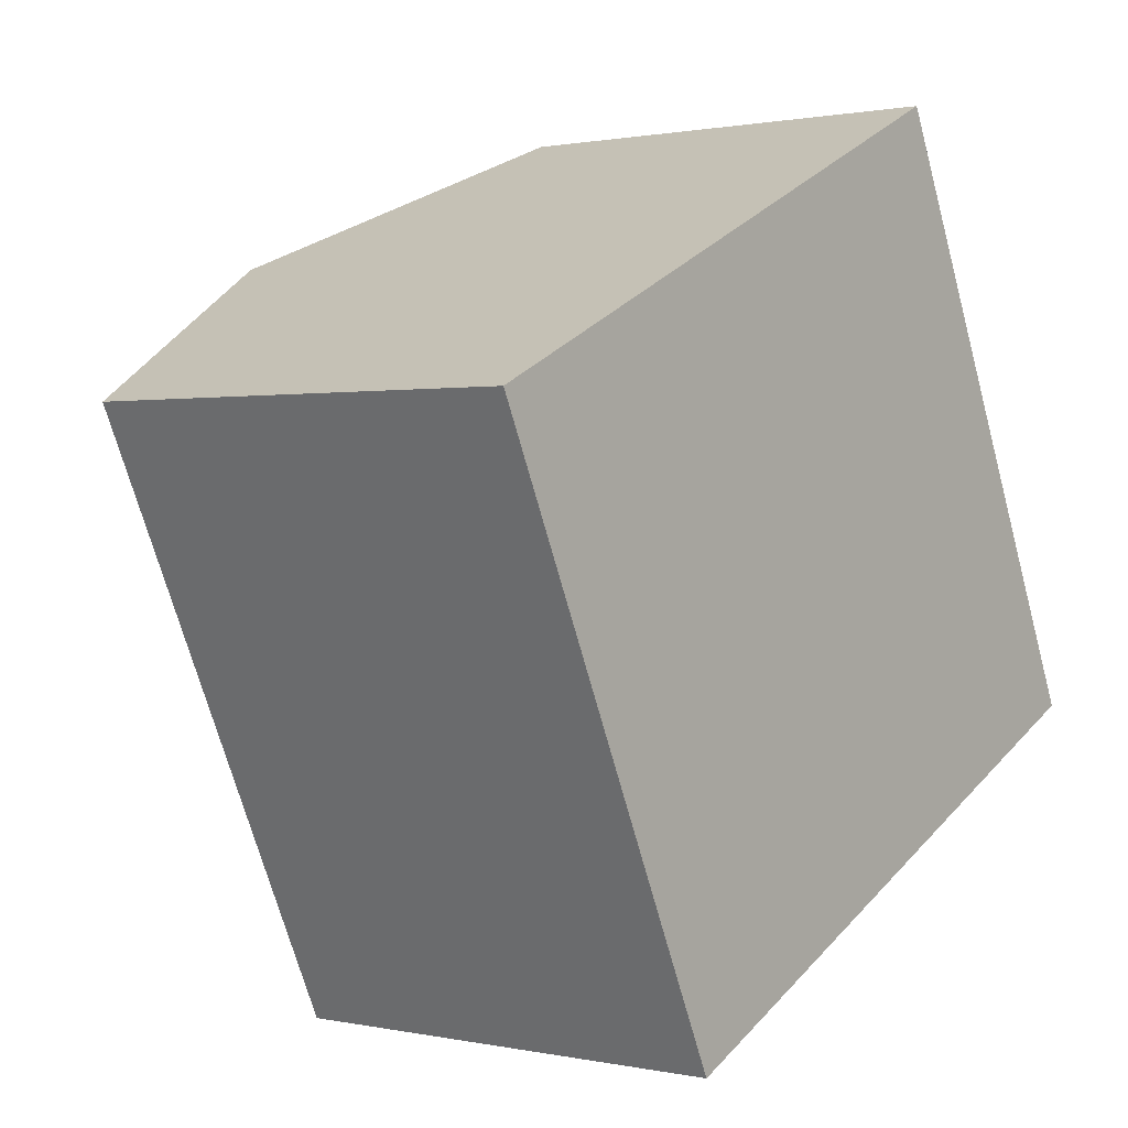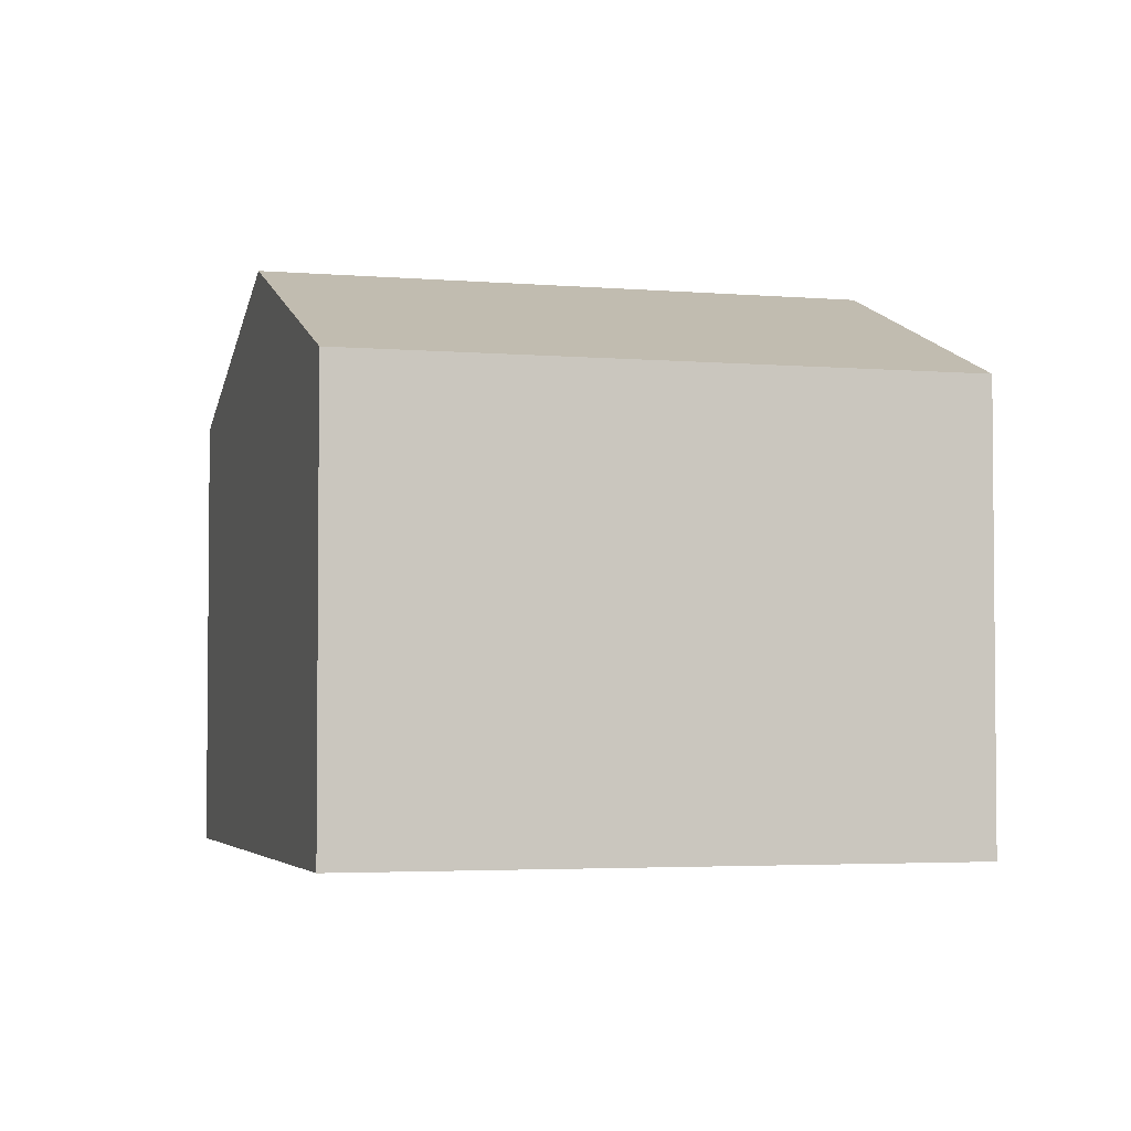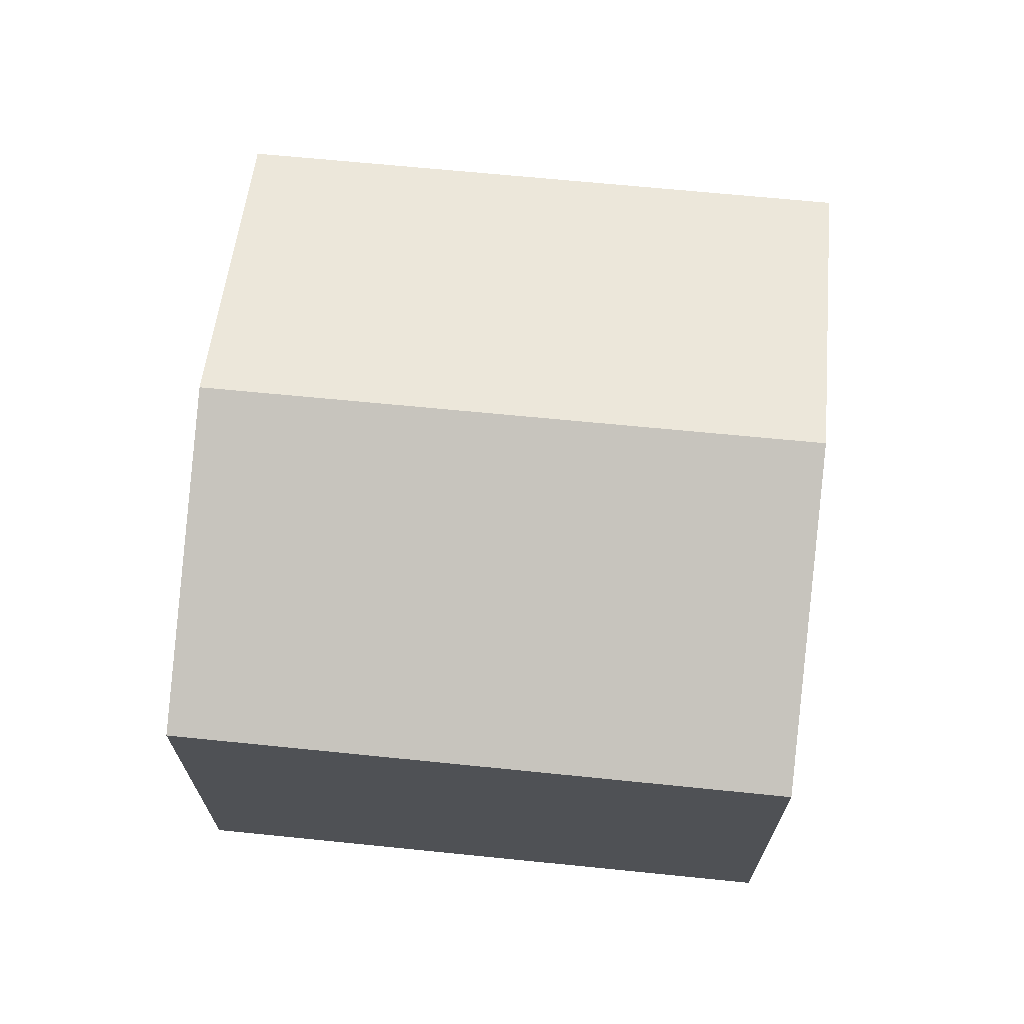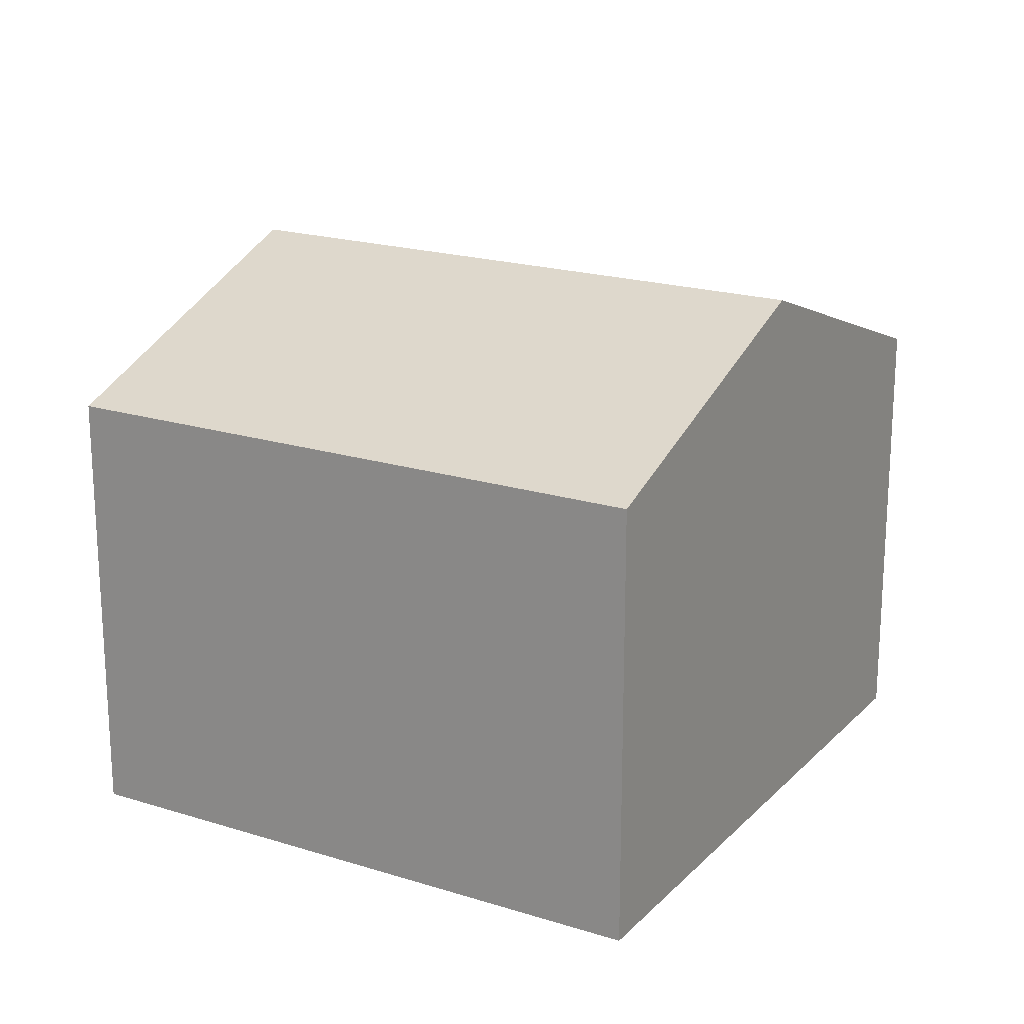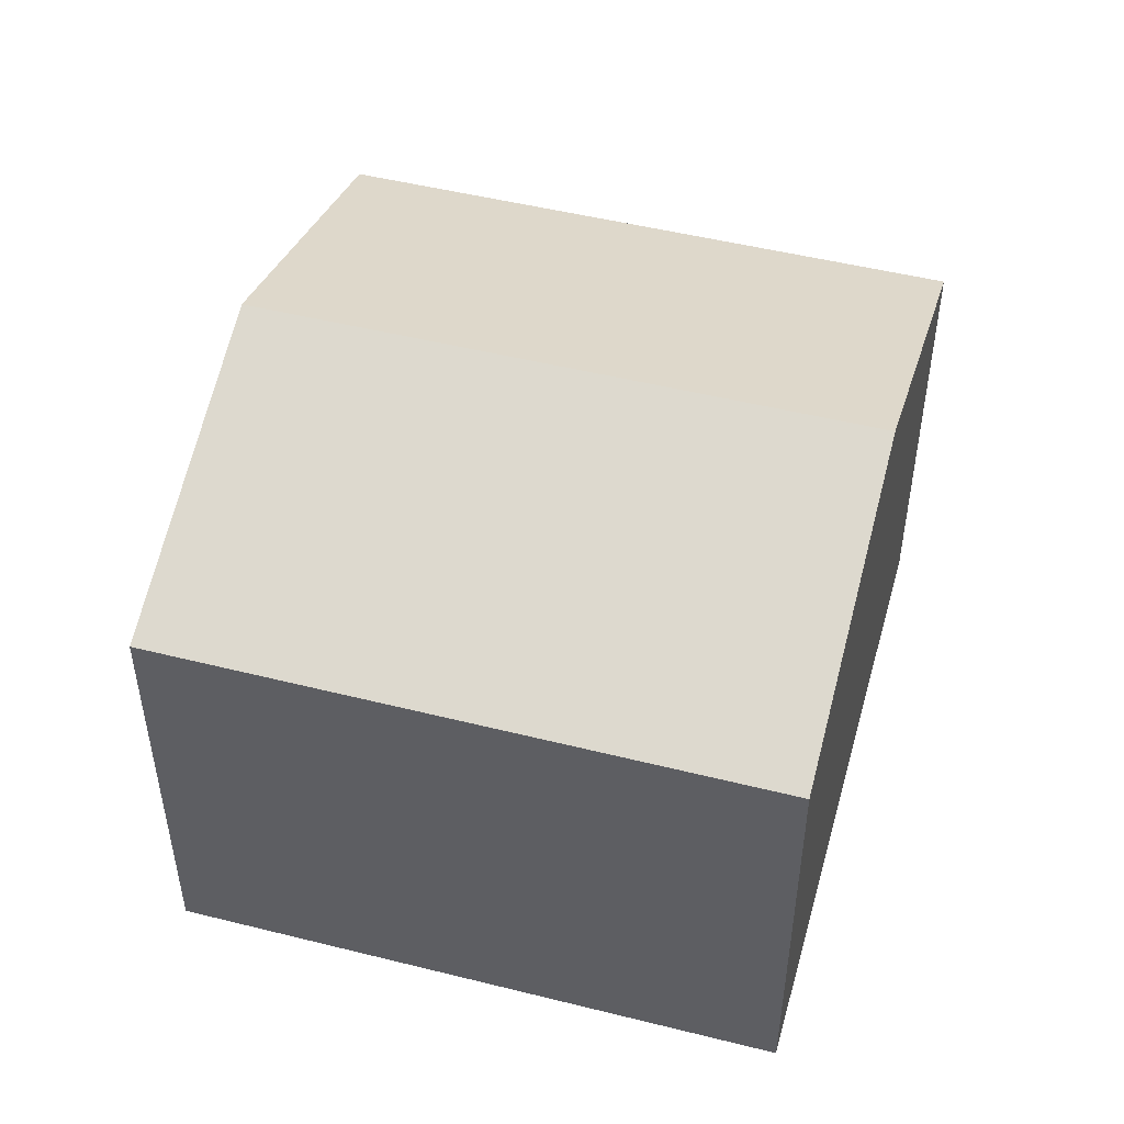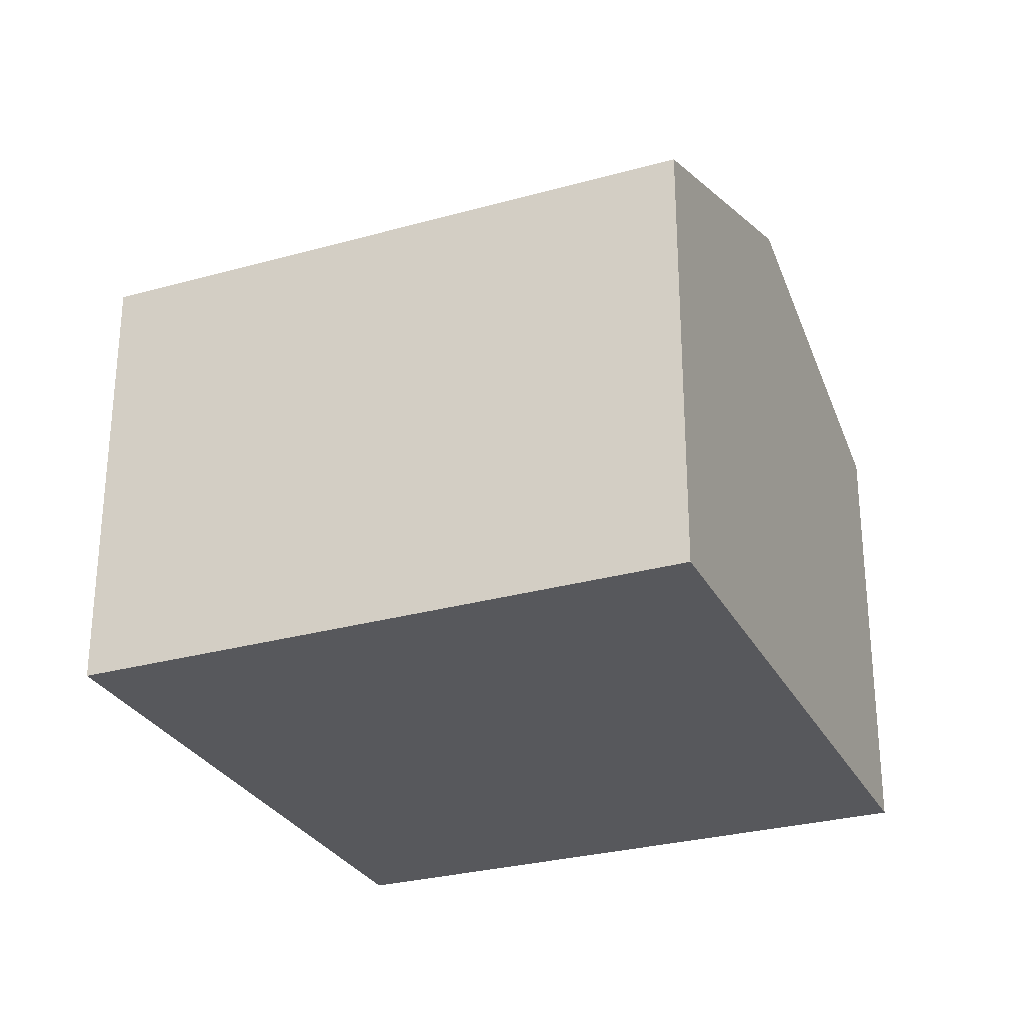
<metadata>
{"format":"obj","ext":"obj","renderer":"f3d","projection":"perspective","resolution":1024,"background":"white","views":[{"elev":0.9,"azim":-51.6,"up":"+Z"},{"elev":-3.4,"azim":48.9,"up":"+Y"},{"elev":70.1,"azim":-109.3,"up":"+Y"},{"elev":19.9,"azim":95.3,"up":"+Y"},{"elev":50.3,"azim":-99.7,"up":"+Y"},{"elev":-28.7,"azim":-92.2,"up":"+Y"}]}
</metadata>
<code>
v  0 7.454 4.564e-16
v  9.406 9.472 -7.147
v  4.43 7.47 -9.48
v  5.01 9.472 2.358
v  14.41 7.458 -4.801
v  10.01 7.458 4.711
v  4.43 5.805e-16 -9.48
v  0 0 0
v  5.01 -1.444e-16 2.358
v  10.01 -2.885e-16 4.711
v  14.41 2.94e-16 -4.801
v  9.406 4.376e-16 -7.147
g defaultobject
f 1 2 3
f 2 1 4
f 4 5 2
f 5 4 6
f 7 1 3
f 1 7 8
f 8 4 1
f 4 8 6
f 6 8 9
f 6 9 10
f 10 5 6
f 5 10 11
f 2 7 3
f 7 2 5
f 7 5 12
f 12 5 11
f 9 11 10
f 11 9 8
f 11 8 12
f 12 8 7

</code>
